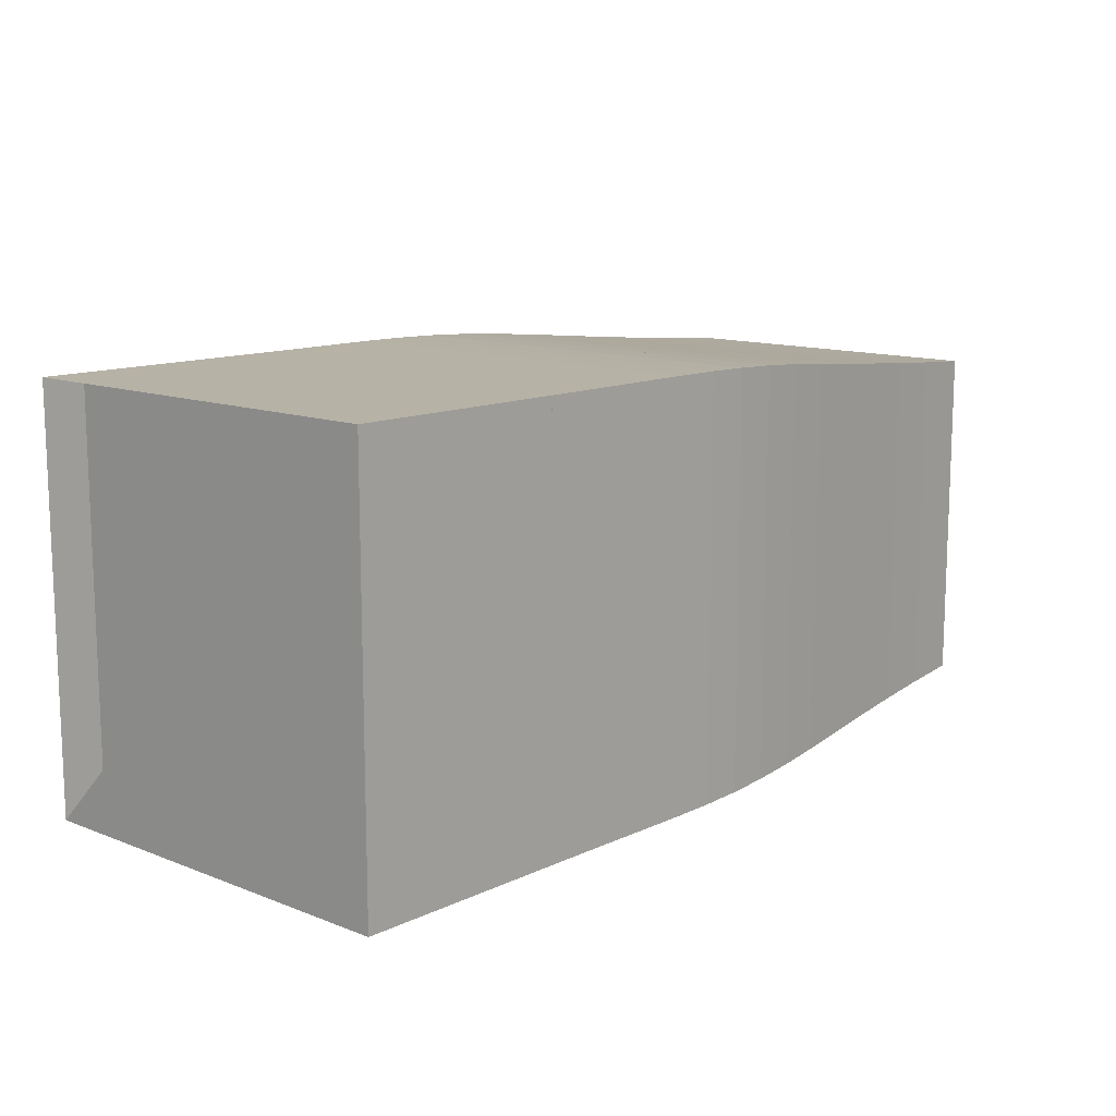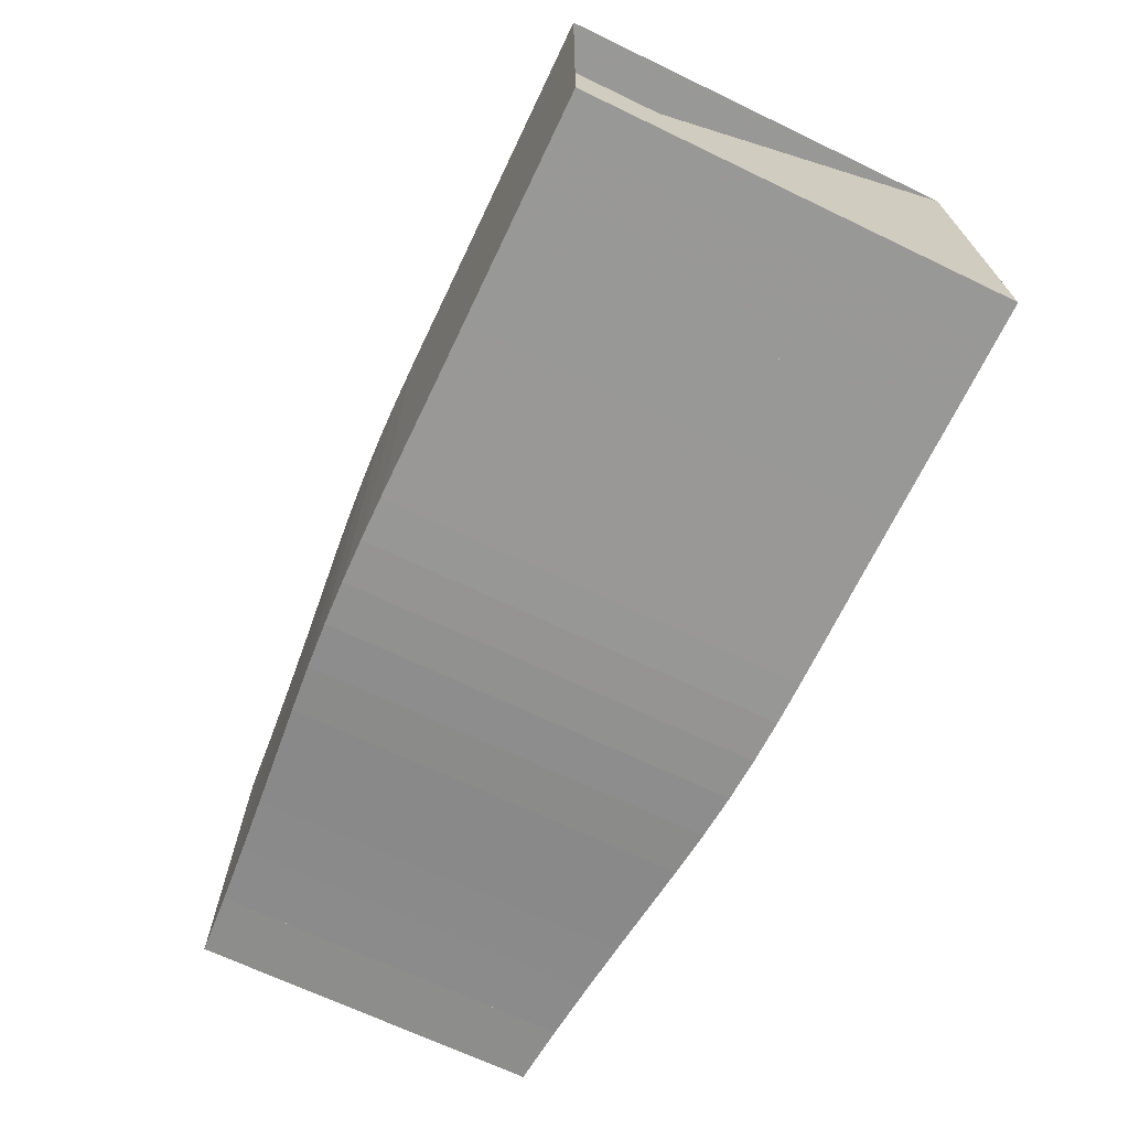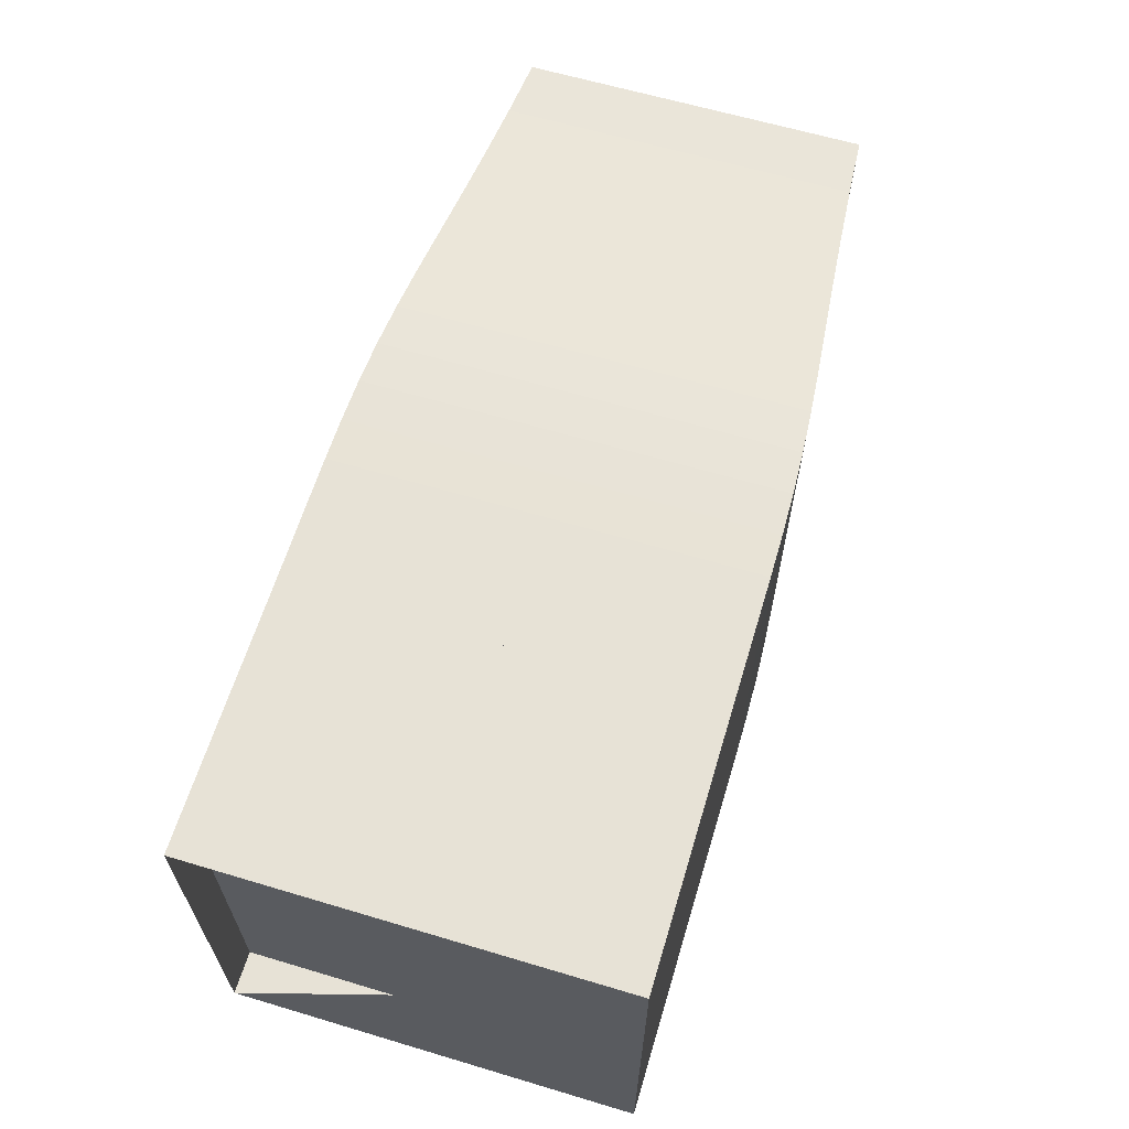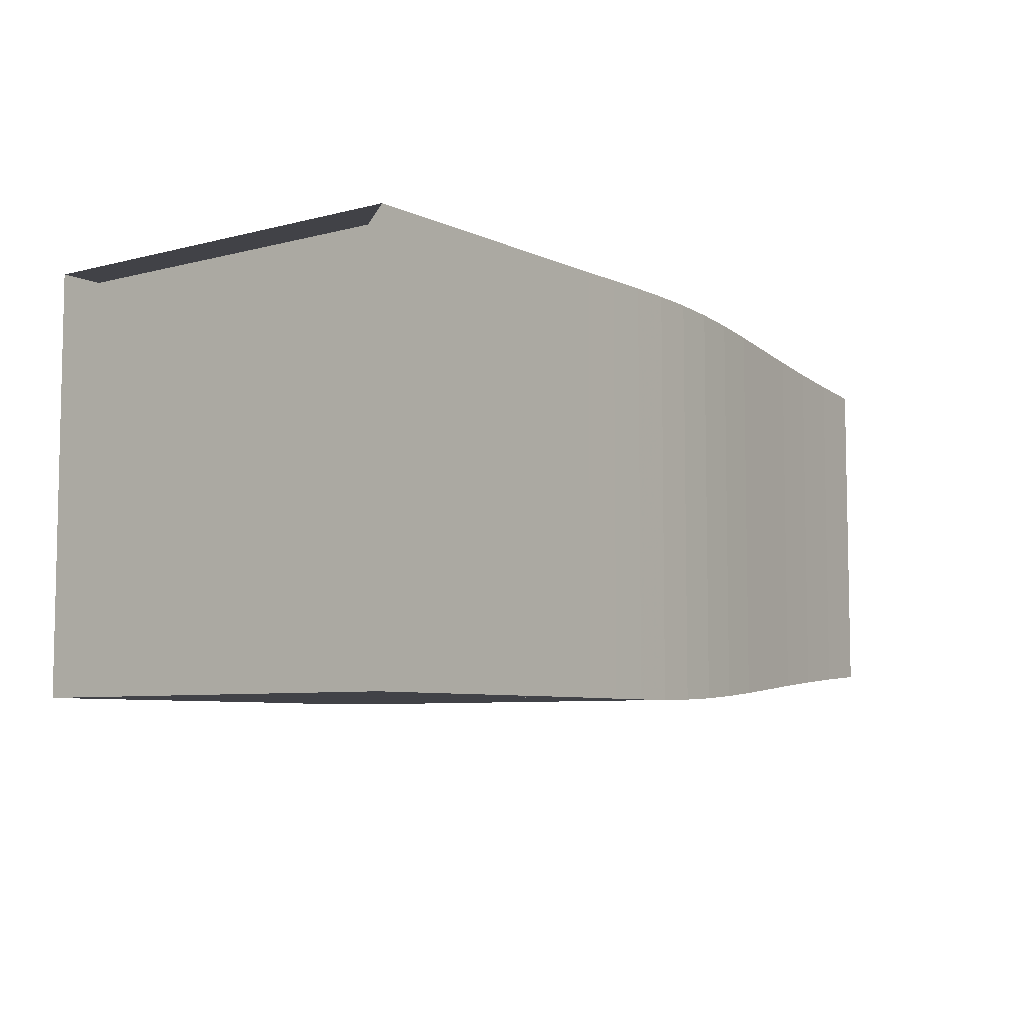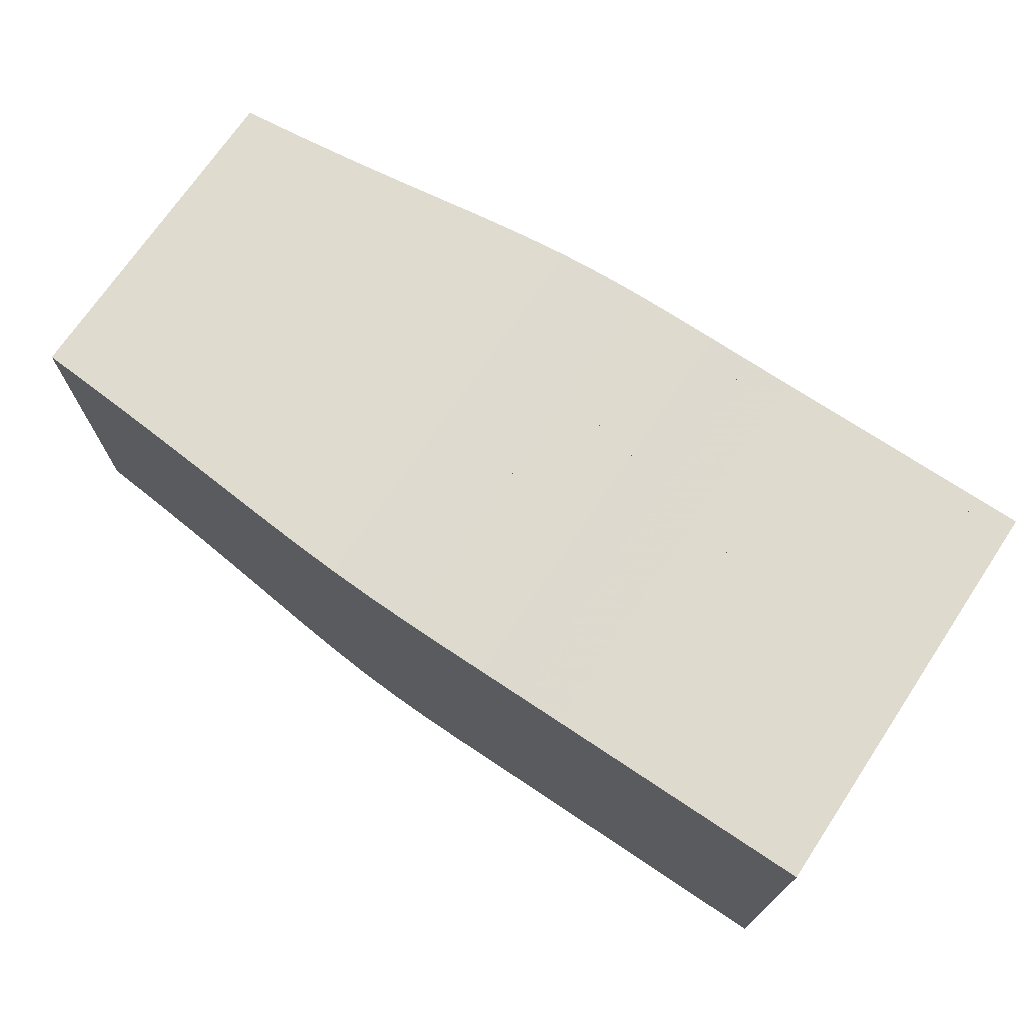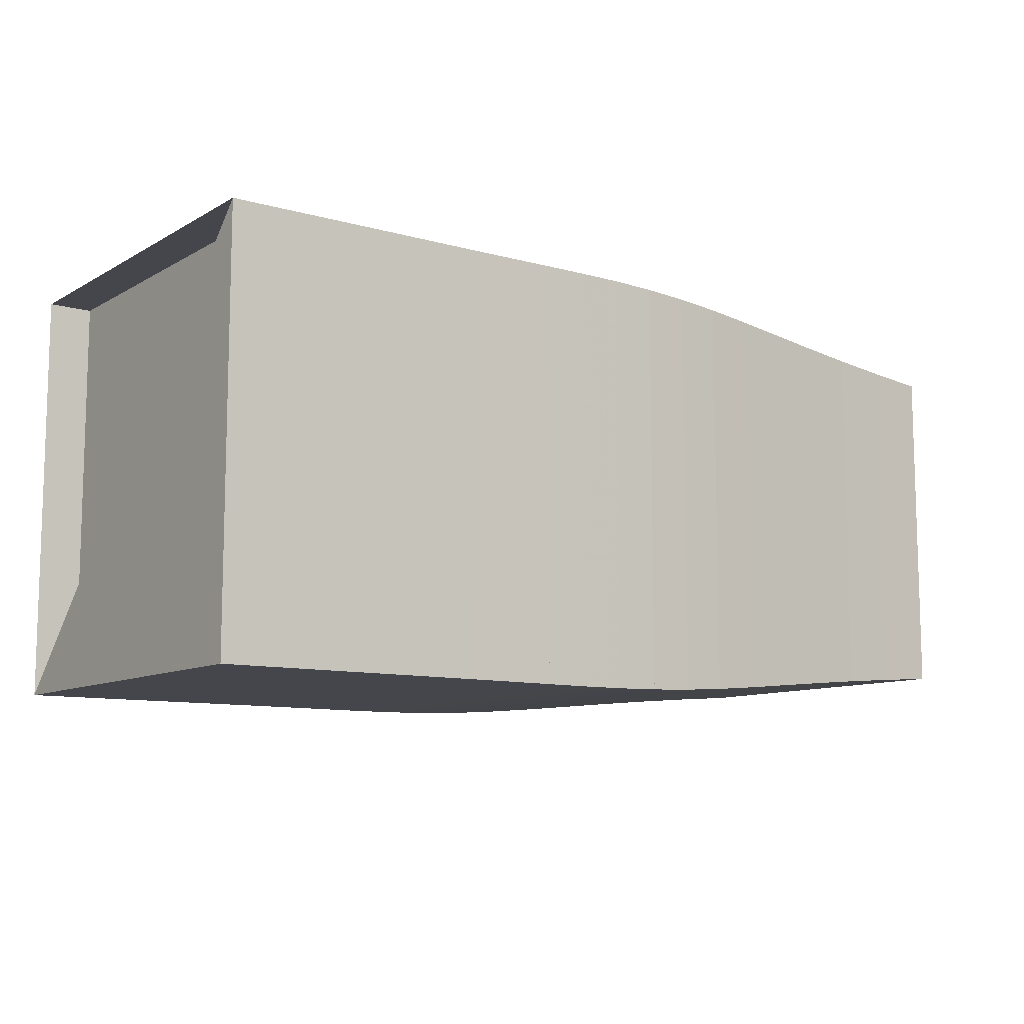
<metadata>
{"format":"obj","ext":"obj","renderer":"f3d","projection":"perspective","resolution":1024,"background":"white","views":[{"elev":12.3,"azim":-47.7,"up":"+Z"},{"elev":-68.5,"azim":-115.6,"up":"+Z"},{"elev":63.0,"azim":-73.2,"up":"+Z"},{"elev":-6.8,"azim":-52.6,"up":"+Z"},{"elev":71.3,"azim":-146.2,"up":"+Y"},{"elev":-10.0,"azim":-35.6,"up":"+Z"}]}
</metadata>
<code>
v 0 -0.25 -0.25
v 0 -0.25 0.25
v 0 0.25 0.25
v 0 0.25 -0.25
v 0.05263 -0.25 -0.25
v 0.05263 -0.25 0.25
v 0.05263 0.25 0.25
v 0.05263 0.25 -0.25
v 0.1053 -0.25 -0.25
v 0.1053 -0.25 0.25
v 0.1053 0.25 0.25
v 0.1053 0.25 -0.25
v 0.1579 -0.25 -0.25
v 0.1579 -0.25 0.25
v 0.1579 0.25 0.25
v 0.1579 0.25 -0.25
v 0.2105 -0.25 -0.25
v 0.2105 -0.25 0.25
v 0.2105 0.25 0.25
v 0.2105 0.25 -0.25
v 0.2632 -0.25 -0.25
v 0.2632 -0.25 0.25
v 0.2632 0.25 0.25
v 0.2632 0.25 -0.25
v 0.3158 -0.25 -0.25
v 0.3158 -0.25 0.25
v 0.3158 0.25 0.25
v 0.3158 0.25 -0.25
v 0.3684 -0.2501 -0.2501
v 0.3684 -0.2501 0.2501
v 0.3684 0.2501 0.2501
v 0.3684 0.2501 -0.2501
v 0.421 -0.2502 -0.2502
v 0.421 -0.2502 0.2502
v 0.421 0.2502 0.2502
v 0.421 0.2502 -0.2502
v 0.4735 -0.2503 -0.2503
v 0.4735 -0.2503 0.2503
v 0.4735 0.2503 0.2503
v 0.4735 0.2503 -0.2503
v 0.5262 -0.2499 -0.2499
v 0.5262 -0.2499 0.2499
v 0.5262 0.2499 0.2499
v 0.5262 0.2499 -0.2499
v 0.5794 -0.2487 -0.2487
v 0.5794 -0.2487 0.2487
v 0.5794 0.2487 0.2487
v 0.5794 0.2487 -0.2487
v 0.6336 -0.2462 -0.2462
v 0.6336 -0.2462 0.2462
v 0.6336 0.2462 0.2462
v 0.6336 0.2462 -0.2462
v 0.6897 -0.2423 -0.2423
v 0.6897 -0.2423 0.2423
v 0.6897 0.2423 0.2423
v 0.6897 0.2423 -0.2423
v 0.7482 -0.2371 -0.2371
v 0.7482 -0.2371 0.2371
v 0.7482 0.2371 0.2371
v 0.7482 0.2371 -0.2371
v 0.8098 -0.2311 -0.2311
v 0.8098 -0.2311 0.2311
v 0.8098 0.2311 0.2311
v 0.8098 0.2311 -0.2311
v 0.8749 -0.2247 -0.2247
v 0.8749 -0.2247 0.2247
v 0.8749 0.2247 0.2247
v 0.8749 0.2247 -0.2247
v 0.9439 -0.2184 -0.2184
v 0.9439 -0.2184 0.2184
v 0.9439 0.2184 0.2184
v 0.9439 0.2184 -0.2184
v 1.017 -0.2124 -0.2124
v 1.017 -0.2124 0.2124
v 1.017 0.2124 0.2124
v 1.017 0.2124 -0.2124
v 1.094 -0.2068 -0.2068
v 1.094 -0.2068 0.2068
v 1.094 0.2068 0.2068
v 1.094 0.2068 -0.2068
f 1 2 4 5
f 5 6 7 8
f 5 6 2 1
f 6 7 3 2
f 7 8 4 3
f 8 5 1 4
f 9 10 11 12
f 9 10 6 5
f 10 11 7 6
f 11 12 8 7
f 12 9 5 8
f 13 14 15 16
f 13 14 10 9
f 14 15 11 10
f 15 16 12 11
f 16 13 9 12
f 17 18 19 20
f 17 18 14 13
f 18 19 15 14
f 19 20 16 15
f 20 17 13 16
f 21 22 23 24
f 21 22 18 17
f 22 23 19 18
f 23 24 20 19
f 24 21 17 20
f 25 26 27 28
f 25 26 22 21
f 26 27 23 22
f 27 28 24 23
f 28 25 21 24
f 29 30 31 32
f 29 30 26 25
f 30 31 27 26
f 31 32 28 27
f 32 29 25 28
f 33 34 35 36
f 33 34 30 29
f 34 35 31 30
f 35 36 32 31
f 36 33 29 32
f 37 38 39 40
f 37 38 34 33
f 38 39 35 34
f 39 40 36 35
f 40 37 33 36
f 41 42 43 44
f 41 42 38 37
f 42 43 39 38
f 43 44 40 39
f 44 41 37 40
f 45 46 47 48
f 45 46 42 41
f 46 47 43 42
f 47 48 44 43
f 48 45 41 44
f 49 50 51 52
f 49 50 46 45
f 50 51 47 46
f 51 52 48 47
f 52 49 45 48
f 53 54 55 56
f 53 54 50 49
f 54 55 51 50
f 55 56 52 51
f 56 53 49 52
f 57 58 59 60
f 57 58 54 53
f 58 59 55 54
f 59 60 56 55
f 60 57 53 56
f 61 62 63 64
f 61 62 58 57
f 62 63 59 58
f 63 64 60 59
f 64 61 57 60
f 65 66 67 68
f 65 66 62 61
f 66 67 63 62
f 67 68 64 63
f 68 65 61 64
f 69 70 71 72
f 69 70 66 65
f 70 71 67 66
f 71 72 68 67
f 72 69 65 68
f 73 74 75 76
f 73 74 70 69
f 74 75 71 70
f 75 76 72 71
f 76 73 69 72
f 77 78 79 80
f 77 78 74 73
f 78 79 75 74
f 79 80 76 75
f 80 77 73 76

</code>
